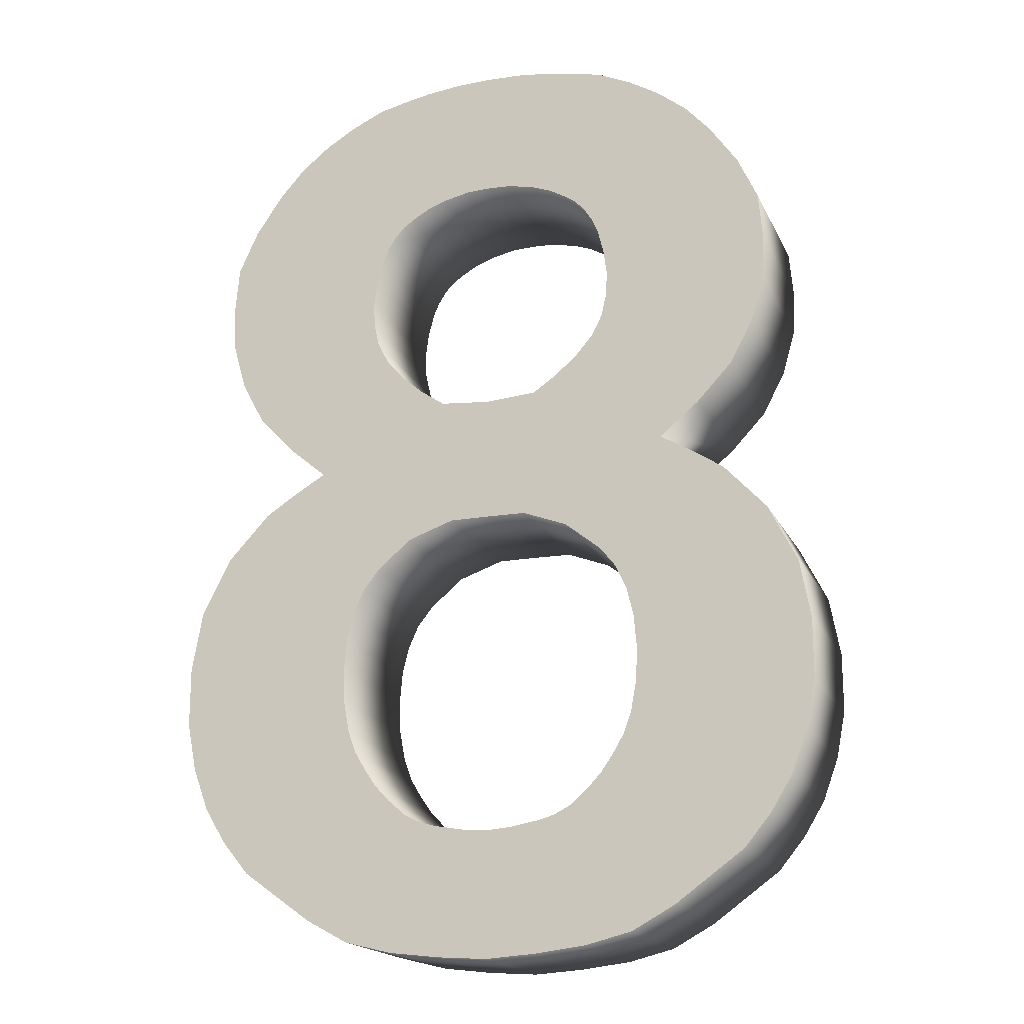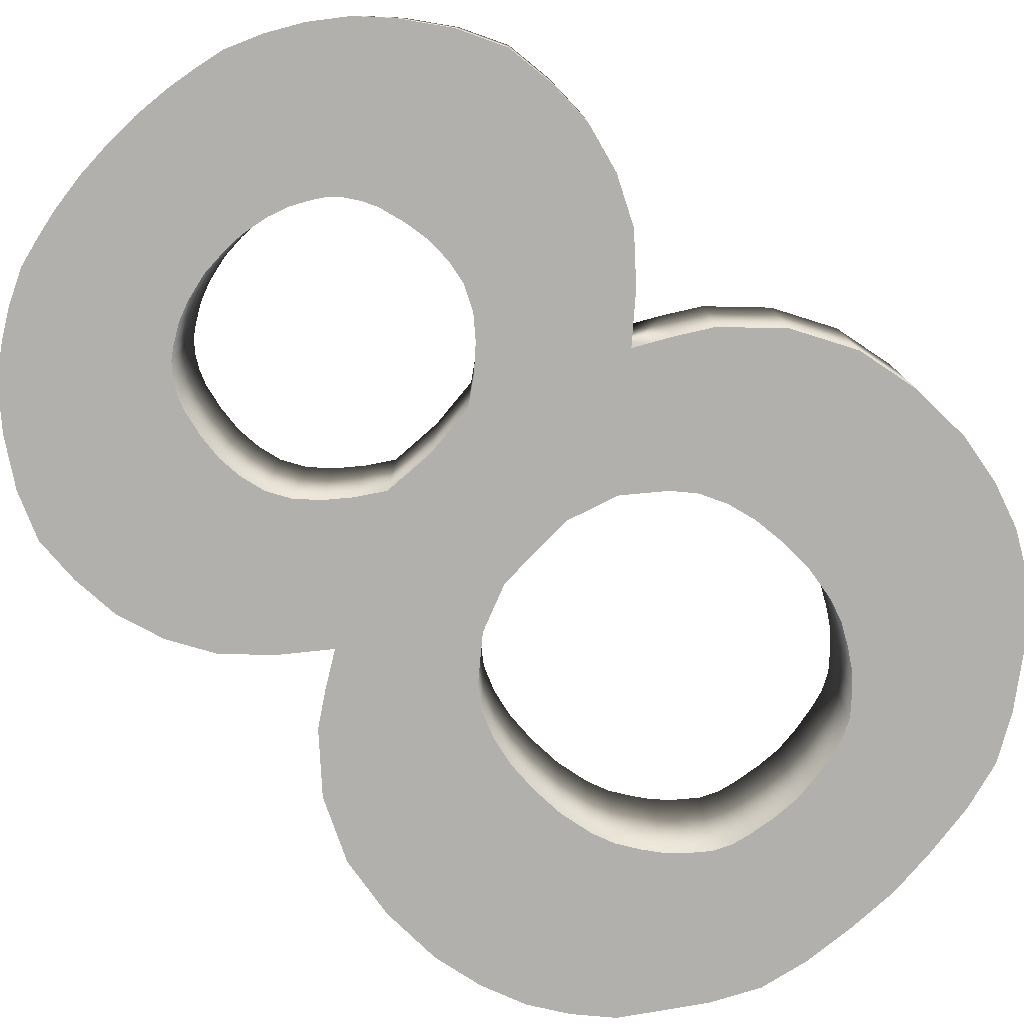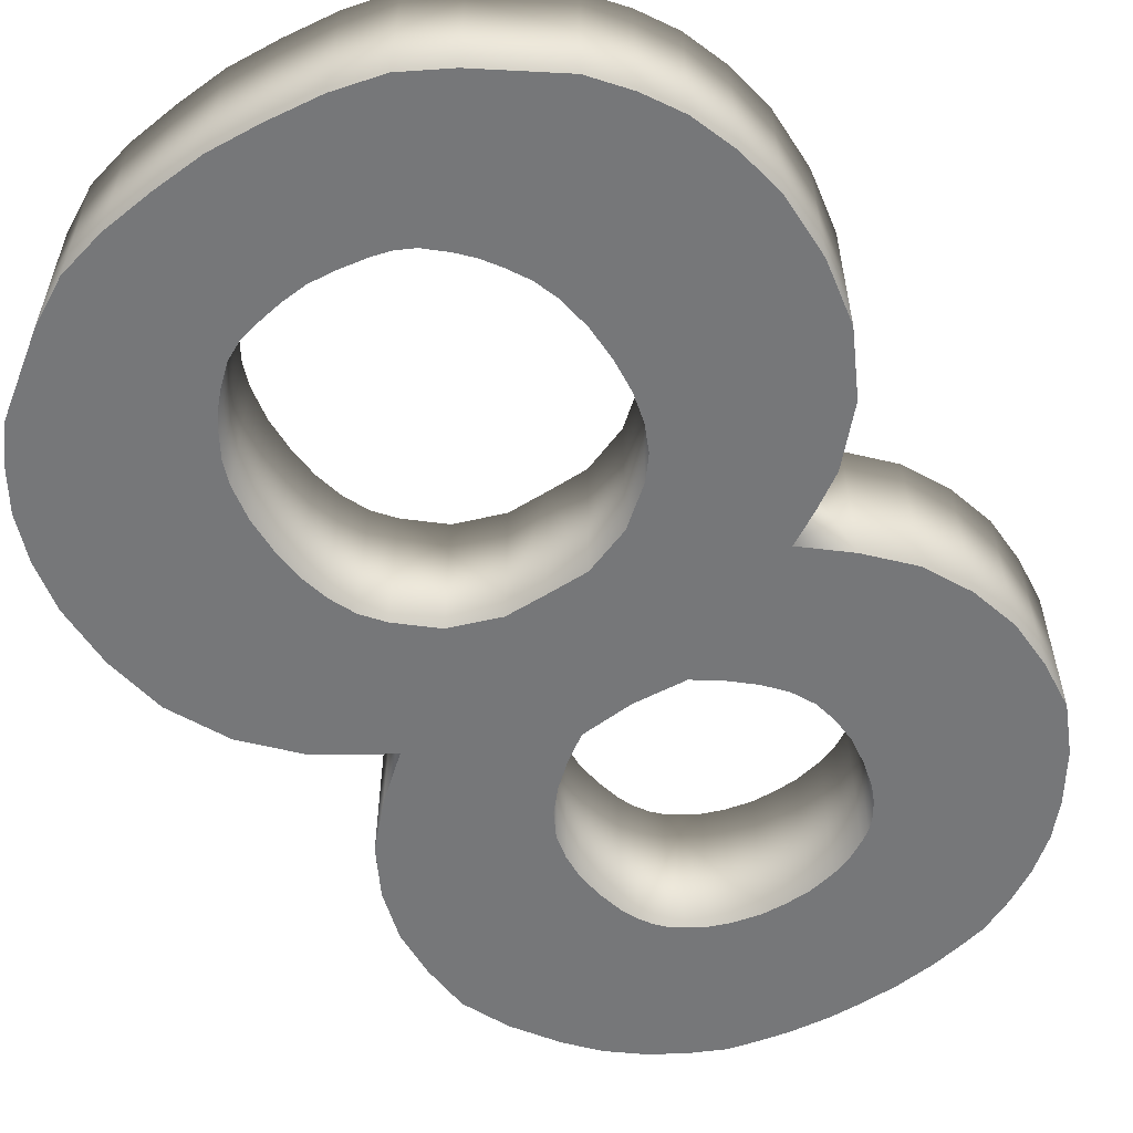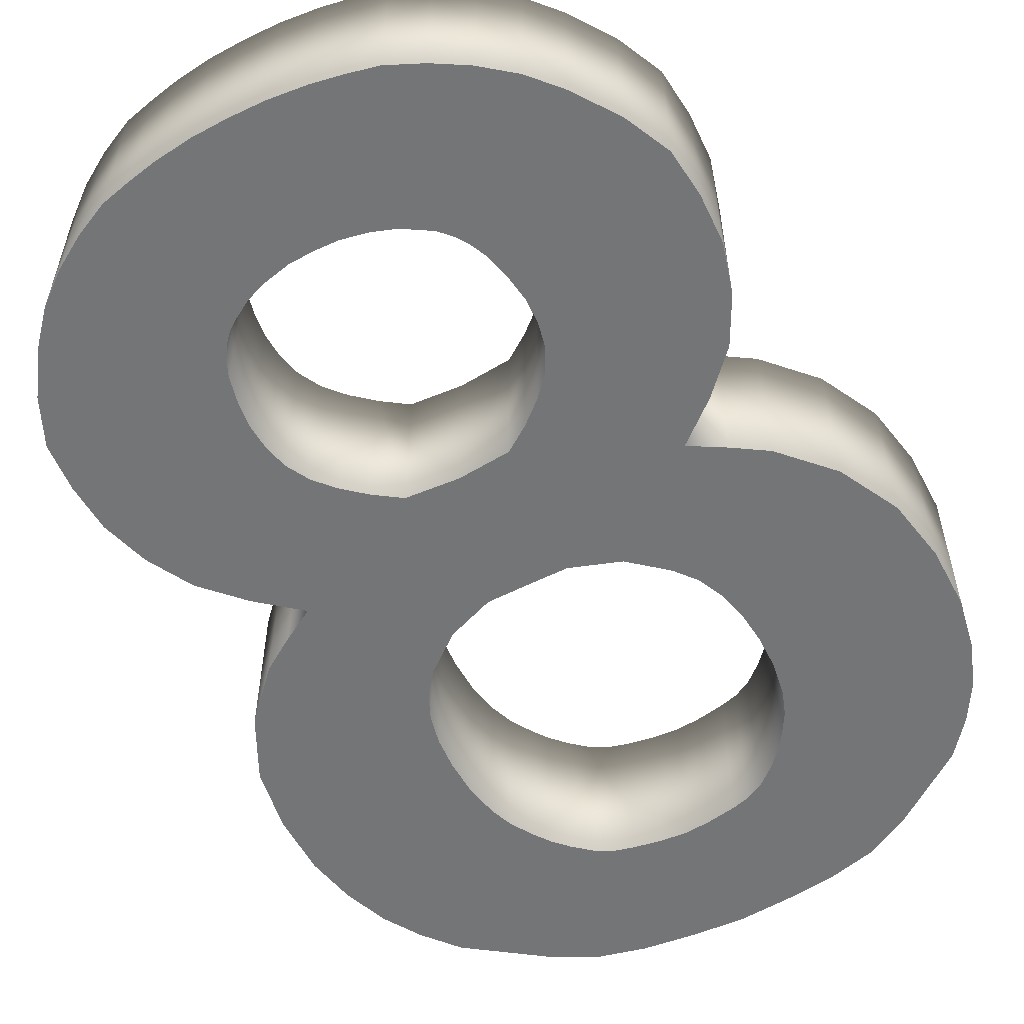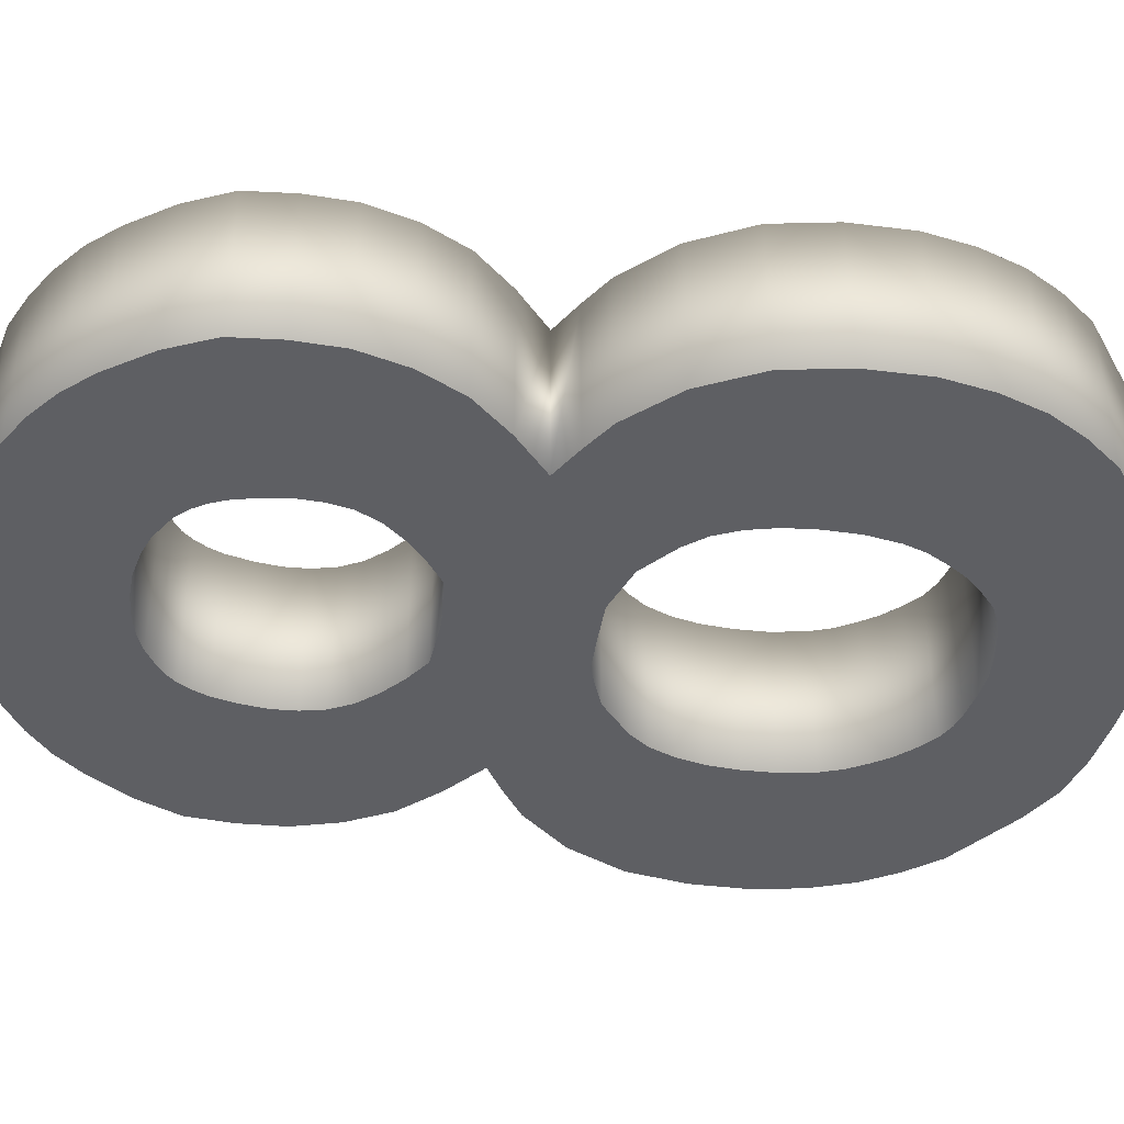
<metadata>
{"format":"obj","ext":"obj","renderer":"f3d","projection":"perspective","resolution":1024,"background":"white","views":[{"elev":-18.0,"azim":18.8,"up":"+Y"},{"elev":-78.8,"azim":-134.1,"up":"+Z"},{"elev":-57.1,"azim":32.8,"up":"+Z"},{"elev":-56.4,"azim":-152.2,"up":"+Z"},{"elev":-40.9,"azim":-98.6,"up":"+Z"}]}
</metadata>
<code>
o Cube
v 0.2119 0.7542 -0.1298
v 0.1438 0.523 -0.1298
v 0.2119 0.7542 0.1298
v 0.1438 0.523 0.1298
v 0.4096 0.6116 -0.1298
v 0.2027 0.4477 -0.1298
v 0.4096 0.6116 0.1298
v 0.2027 0.4477 0.1298
v 0.4935 0.3168 -0.1298
v 0.2082 0.2853 -0.1298
v 0.4935 0.3168 0.1298
v 0.2082 0.2853 0.1298
v 0.4903 0.4698 0.1298
v 0.4903 0.4698 -0.1298
v 0.2188 0.3638 -0.1298
v 0.2188 0.3638 0.1298
v 0.3087 0.05015 -0.1298
v 0.08412 0.1573 -0.1298
v 0.3087 0.05015 0.1298
v 0.08412 0.1573 0.1298
v 0.4333 0.1678 0.1298
v 0.4333 0.1678 -0.1298
v 0.1604 0.2162 -0.1298
v 0.1604 0.2162 0.1298
v 0.08307 0.5512 0.1298
v 0.1172 0.7744 -0.1298
v 0.08307 0.5512 -0.1298
v 0.1172 0.7744 0.1298
v 0.1779 0.4934 0.1298
v 0.318 0.6982 0.1298
v 0.318 0.6982 -0.1298
v 0.1779 0.4934 -0.1298
v 0.1998 -0.1358 -0.1298
v 0.1998 -0.1358 0.1298
v 0.4145 -0.01533 -0.1298
v 0.4145 -0.01533 0.1298
v 0.2446 -0.2101 -0.1298
v 0.2446 -0.2101 0.1298
v 0.5337 -0.1871 -0.1298
v 0.5337 -0.1871 0.1298
v 0.26 -0.3069 -0.1298
v 0.26 -0.3069 0.1298
v 0.5515 -0.3854 -0.1298
v 0.5515 -0.3854 0.1298
v 0.2488 -0.4171 -0.1298
v 0.2488 -0.4171 0.1298
v 0.5099 -0.5355 -0.1298
v 0.5099 -0.5355 0.1298
v 0.2157 -0.4875 -0.1298
v 0.2157 -0.4875 0.1298
v 0.1667 -0.7901 -0.1298
v 0.1667 -0.7901 0.1298
v 0.08749 -0.587 -0.1298
v 0.08749 -0.587 0.1298
v 0.4299 -0.6487 -0.1298
v 0.3149 -0.732 -0.1298
v 0.1432 -0.5656 -0.1298
v 0.1735 -0.5394 -0.1298
v 0.1432 -0.5656 0.1298
v 0.1735 -0.5394 0.1298
v 0.3149 -0.732 0.1298
v 0.4299 -0.6487 0.1298
v 0.4572 0.5427 -0.1298
v 0.2133 0.4057 -0.1298
v 0.2133 0.4057 0.1298
v 0.4572 0.5427 0.1298
v 0.497 0.3933 0.1298
v 0.497 0.3933 -0.1298
v 0.2168 0.324 -0.1298
v 0.2168 0.324 0.1298
v 0.4716 0.2399 -0.1298
v 0.1889 0.2485 -0.1298
v 0.1889 0.2485 0.1298
v 0.4716 0.2399 0.1298
v 0.3745 0.1053 0.1298
v 0.3745 0.1053 -0.1298
v 0.1247 0.1853 -0.1298
v 0.1247 0.1853 0.1298
v 0.1919 0.4718 0.1298
v 0.3679 0.6584 -0.1298
v 0.3679 0.6584 0.1298
v 0.1919 0.4718 -0.1298
v 0.267 0.7287 0.1298
v 0.1621 0.5104 -0.1298
v 0.1621 0.5104 0.1298
v 0.267 0.7287 -0.1298
v 0.03917 0.5606 -0.1298
v 0.05635 0.7812 0.1298
v 0.03917 0.5606 0.1298
v 0.05635 0.7812 -0.1298
v 0.1146 0.5396 0.1298
v 0.1647 0.7652 -0.1298
v 0.1146 0.5396 -0.1298
v 0.1647 0.7652 0.1298
v 0.2587 -0.3628 0.1298
v 0.5515 -0.2862 0.1298
v 0.5515 -0.2862 -0.1298
v 0.2587 -0.3628 -0.1298
v 0.5359 -0.4643 0.1298
v 0.5359 -0.4643 -0.1298
v 0.2359 -0.453 -0.1298
v 0.2359 -0.453 0.1298
v 0.1967 -0.5146 -0.1298
v 0.1967 -0.5146 0.1298
v 0.4746 -0.5939 0.1298
v 0.4746 -0.5939 -0.1298
v 0.2442 -0.7707 -0.1298
v 0.1151 -0.5796 -0.1298
v 0.1151 -0.5796 0.1298
v 0.2442 -0.7707 0.1298
v 0.08178 -0.8002 -0.1298
v 0.04105 -0.5952 -0.1298
v 0.04105 -0.5952 0.1298
v 0.08178 -0.8002 0.1298
v 0.486 -0.09214 -0.1298
v 0.2557 -0.2562 -0.1298
v 0.2557 -0.2562 0.1298
v 0.486 -0.09214 0.1298
v 0.2262 -0.1691 -0.1298
v 0.2262 -0.1691 0.1298
v 0.362 0.01889 0.1298
v 0.362 0.01889 -0.1298
v -0.2119 0.7542 -0.1298
v -0.1438 0.523 -0.1298
v -0.2119 0.7542 0.1298
v -0.1438 0.523 0.1298
v -0.4096 0.6116 -0.1298
v -0.2027 0.4477 -0.1298
v -0.4096 0.6116 0.1298
v -0.2027 0.4477 0.1298
v -0.4935 0.3168 -0.1298
v -0.2082 0.2853 -0.1298
v -0.4935 0.3168 0.1298
v -0.2082 0.2853 0.1298
v -0.4903 0.4698 0.1298
v -0.4903 0.4698 -0.1298
v -0.2188 0.3638 -0.1298
v -0.2188 0.3638 0.1298
v -0.3087 0.05015 -0.1298
v -0.08409 0.1573 -0.1298
v -0.3087 0.05015 0.1298
v -0.08409 0.1573 0.1298
v -0.4332 0.1678 0.1298
v -0.4332 0.1678 -0.1298
v -0.1604 0.2162 -0.1298
v -0.1604 0.2162 0.1298
v -0.08305 0.5512 0.1298
v -0.1171 0.7744 -0.1298
v -0.08305 0.5512 -0.1298
v -0.1171 0.7744 0.1298
v -0.1779 0.4934 0.1298
v -0.318 0.6982 0.1298
v -0.318 0.6982 -0.1298
v -0.1779 0.4934 -0.1298
v -0.1997 -0.1358 -0.1298
v -0.1997 -0.1358 0.1298
v -0.4145 -0.01533 -0.1298
v -0.4145 -0.01533 0.1298
v -0.2446 -0.2101 -0.1298
v -0.2446 -0.2101 0.1298
v -0.5336 -0.1871 -0.1298
v -0.5336 -0.1871 0.1298
v -0.26 -0.3069 -0.1298
v -0.26 -0.3069 0.1298
v -0.5514 -0.3854 -0.1298
v -0.5514 -0.3854 0.1298
v -0.2488 -0.4171 -0.1298
v -0.2488 -0.4171 0.1298
v -0.5099 -0.5355 -0.1298
v -0.5099 -0.5355 0.1298
v -0.2157 -0.4875 -0.1298
v -0.2157 -0.4875 0.1298
v -0.1667 -0.7901 -0.1298
v -0.1667 -0.7901 0.1298
v -0.08746 -0.587 -0.1298
v -0.08746 -0.587 0.1298
v -0.4299 -0.6487 -0.1298
v -0.3149 -0.732 -0.1298
v -0.1432 -0.5656 -0.1298
v -0.1735 -0.5394 -0.1298
v -0.1432 -0.5656 0.1298
v -0.1735 -0.5394 0.1298
v -0.3149 -0.732 0.1298
v -0.4299 -0.6487 0.1298
v -0.4571 0.5427 -0.1298
v -0.2132 0.4057 -0.1298
v -0.2132 0.4057 0.1298
v -0.4571 0.5427 0.1298
v -0.497 0.3933 0.1298
v -0.497 0.3933 -0.1298
v -0.2168 0.324 -0.1298
v -0.2168 0.324 0.1298
v -0.4715 0.2399 -0.1298
v -0.1889 0.2485 -0.1298
v -0.1889 0.2485 0.1298
v -0.4715 0.2399 0.1298
v -0.3745 0.1053 0.1298
v -0.3745 0.1053 -0.1298
v -0.1247 0.1853 -0.1298
v -0.1247 0.1853 0.1298
v -0.1919 0.4718 0.1298
v -0.3679 0.6584 -0.1298
v -0.3679 0.6584 0.1298
v -0.1919 0.4718 -0.1298
v -0.267 0.7287 0.1298
v -0.1621 0.5104 -0.1298
v -0.1621 0.5104 0.1298
v -0.267 0.7287 -0.1298
v -0.03914 0.5606 -0.1298
v -0.05633 0.7812 0.1298
v -0.03914 0.5606 0.1298
v -0.05633 0.7812 -0.1298
v -0.1146 0.5396 0.1298
v -0.1646 0.7652 -0.1298
v -0.1146 0.5396 -0.1298
v -0.1646 0.7652 0.1298
v -0.2587 -0.3628 0.1298
v -0.5515 -0.2862 0.1298
v -0.5515 -0.2862 -0.1298
v -0.2587 -0.3628 -0.1298
v -0.5359 -0.4643 0.1298
v -0.5359 -0.4643 -0.1298
v -0.2359 -0.453 -0.1298
v -0.2359 -0.453 0.1298
v -0.1967 -0.5146 -0.1298
v -0.1967 -0.5146 0.1298
v -0.4745 -0.5939 0.1298
v -0.4745 -0.5939 -0.1298
v -0.2442 -0.7707 -0.1298
v -0.1151 -0.5796 -0.1298
v -0.1151 -0.5796 0.1298
v -0.2442 -0.7707 0.1298
v -0.08176 -0.8002 -0.1298
v -0.04102 -0.5952 -0.1298
v -0.04102 -0.5952 0.1298
v -0.08176 -0.8002 0.1298
v -0.486 -0.09214 -0.1298
v -0.2557 -0.2562 -0.1298
v -0.2557 -0.2562 0.1298
v -0.486 -0.09214 0.1298
v -0.2262 -0.1691 -0.1298
v -0.2262 -0.1691 0.1298
v -0.362 0.01889 0.1298
v -0.362 0.01889 -0.1298
v 1.2e-05 0.5623 -0.1298
v 1.2e-05 0.7827 0.1298
v 1.2e-05 -0.05951 -0.1298
v 1.2e-05 0.1507 -0.1298
v 1.2e-05 -0.05951 0.1298
v 1.2e-05 0.1507 0.1298
v 1.2e-05 -0.8056 -0.1298
v 1.2e-05 0.5623 0.1298
v 1.2e-05 0.7827 -0.1298
v 1.2e-05 -0.5987 -0.1298
v 1.2e-05 -0.5987 0.1298
v 1.2e-05 -0.8056 0.1298
v 0.1399 -0.08771 -0.1298
v 0.06546 -0.05992 -0.1298
v 0.06546 -0.05992 0.1298
v 0.1399 -0.08771 0.1298
v -0.06543 -0.05992 -0.1298
v -0.1433 -0.08737 -0.1298
v -0.1433 -0.08737 0.1298
v -0.06543 -0.05992 0.1298
f 81 79 8 7
f 93 92 1 2
f 82 80 5 6
f 69 68 9 10
f 67 70 12 11
f 66 65 16 13
f 64 63 14 15
f 260 34 19 20
f 77 76 17 18
f 75 78 20 19
f 74 73 24 21
f 72 71 22 23
f 91 94 28 25
f 87 90 26 27
f 84 86 31 32
f 83 85 29 30
f 156 263 142 141
f 116 115 39 41
f 121 120 38 36
f 119 122 35 37
f 96 95 46 44
f 118 117 42 40
f 98 97 43 45
f 108 107 51 53
f 101 100 47 49
f 99 102 50 48
f 110 109 54 52
f 105 104 60 62
f 62 60 59 61
f 103 106 55 58
f 58 55 56 57
f 6 5 63 64
f 7 8 65 66
f 13 16 70 67
f 15 14 68 69
f 10 9 71 72
f 11 12 73 74
f 21 24 78 75
f 23 22 76 77
f 32 31 80 82
f 30 29 79 81
f 3 4 85 83
f 2 1 86 84
f 245 253 90 87
f 25 28 88 89
f 4 3 94 91
f 27 26 92 93
f 41 39 97 98
f 40 42 95 96
f 44 46 102 99
f 45 43 100 101
f 49 47 106 103
f 48 50 104 105
f 61 59 109 110
f 57 56 107 108
f 52 54 113 114
f 53 51 111 112
f 36 38 117 118
f 37 35 115 116
f 33 17 122 119
f 19 34 120 121
f 114 113 255 256
f 112 111 251 254
f 263 264 142
f 248 18 258 247
f 89 88 246 252
f 203 129 130 201
f 215 124 123 214
f 204 128 127 202
f 191 132 131 190
f 189 133 134 192
f 188 135 138 187
f 186 137 136 185
f 259 260 20
f 199 140 139 198
f 197 141 142 200
f 196 143 146 195
f 194 145 144 193
f 213 147 150 216
f 209 149 148 212
f 206 154 153 208
f 205 152 151 207
f 262 155 139 140
f 238 163 161 237
f 243 158 160 242
f 241 159 157 244
f 218 166 168 217
f 240 162 164 239
f 220 167 165 219
f 230 175 173 229
f 223 171 169 222
f 221 170 172 224
f 232 174 176 231
f 227 184 182 226
f 184 183 181 182
f 225 180 177 228
f 180 179 178 177
f 128 186 185 127
f 129 188 187 130
f 135 189 192 138
f 137 191 190 136
f 132 194 193 131
f 133 196 195 134
f 143 197 200 146
f 145 199 198 144
f 154 204 202 153
f 152 203 201 151
f 125 205 207 126
f 124 206 208 123
f 245 209 212 253
f 147 211 210 150
f 126 213 216 125
f 149 215 214 148
f 163 220 219 161
f 162 218 217 164
f 166 221 224 168
f 167 223 222 165
f 171 225 228 169
f 170 227 226 172
f 183 232 231 181
f 179 230 229 178
f 174 236 235 176
f 175 234 233 173
f 158 240 239 160
f 159 238 237 157
f 155 241 244 139
f 141 243 242 156
f 236 256 255 235
f 234 254 251 233
f 264 249 250 142
f 211 252 246 210
f 18 17 33 257
f 249 259 20 250
f 247 261 140 248
f 18 257 258
f 261 262 140
f 93 2 4 91
f 68 67 11 9
f 79 82 6 8
f 80 81 7 5
f 76 75 19 17
f 70 69 10 12
f 65 64 15 16
f 63 66 13 14
f 78 77 18 20
f 73 72 23 24
f 71 74 21 22
f 92 26 28 94
f 87 27 25 89
f 86 83 30 31
f 85 84 32 29
f 258 259 249 247
f 120 119 37 38
f 122 121 36 35
f 117 116 41 42
f 115 118 40 39
f 100 99 48 47
f 97 96 44 43
f 95 98 45 46
f 102 101 49 50
f 109 108 53 54
f 107 110 52 51
f 106 105 62 55
f 55 62 61 56
f 104 103 58 60
f 60 58 57 59
f 5 7 66 63
f 8 6 64 65
f 16 15 69 70
f 14 13 67 68
f 9 11 74 71
f 12 10 72 73
f 24 23 77 78
f 22 21 75 76
f 31 30 81 80
f 29 32 82 79
f 4 2 84 85
f 1 3 83 86
f 245 87 89 252
f 26 90 88 28
f 1 92 94 3
f 27 93 91 25
f 42 41 98 95
f 39 40 96 97
f 46 45 101 102
f 43 44 99 100
f 50 49 103 104
f 47 48 105 106
f 56 61 110 107
f 59 57 108 109
f 51 52 114 111
f 54 53 112 113
f 35 36 118 115
f 38 37 116 117
f 17 19 121 122
f 34 33 119 120
f 113 112 254 255
f 111 114 256 251
f 20 18 248 250
f 257 33 34 260
f 90 253 246 88
f 215 213 126 124
f 190 131 133 189
f 201 130 128 204
f 202 127 129 203
f 198 139 141 197
f 192 134 132 191
f 187 138 137 186
f 185 136 135 188
f 200 142 140 199
f 195 146 145 194
f 193 144 143 196
f 214 216 150 148
f 209 211 147 149
f 208 153 152 205
f 207 151 154 206
f 242 160 159 241
f 262 263 156 155
f 244 157 158 243
f 239 164 163 238
f 237 161 162 240
f 222 169 170 221
f 219 165 166 218
f 217 168 167 220
f 224 172 171 223
f 231 176 175 230
f 229 173 174 232
f 228 177 184 227
f 177 178 183 184
f 226 182 180 225
f 182 181 179 180
f 127 185 188 129
f 130 187 186 128
f 138 192 191 137
f 136 190 189 135
f 131 193 196 133
f 134 195 194 132
f 146 200 199 145
f 144 198 197 143
f 153 202 203 152
f 151 201 204 154
f 126 207 206 124
f 123 208 205 125
f 245 252 211 209
f 148 150 210 212
f 123 125 216 214
f 149 147 213 215
f 164 217 220 163
f 161 219 218 162
f 168 224 223 167
f 165 222 221 166
f 172 226 225 171
f 169 228 227 170
f 178 229 232 183
f 181 231 230 179
f 173 233 236 174
f 176 235 234 175
f 157 237 240 158
f 160 239 238 159
f 139 244 243 141
f 156 242 241 155
f 235 255 254 234
f 233 251 256 236
f 142 250 248 140
f 261 247 249 264
f 212 210 246 253
f 259 258 257 260
f 263 262 261 264

</code>
